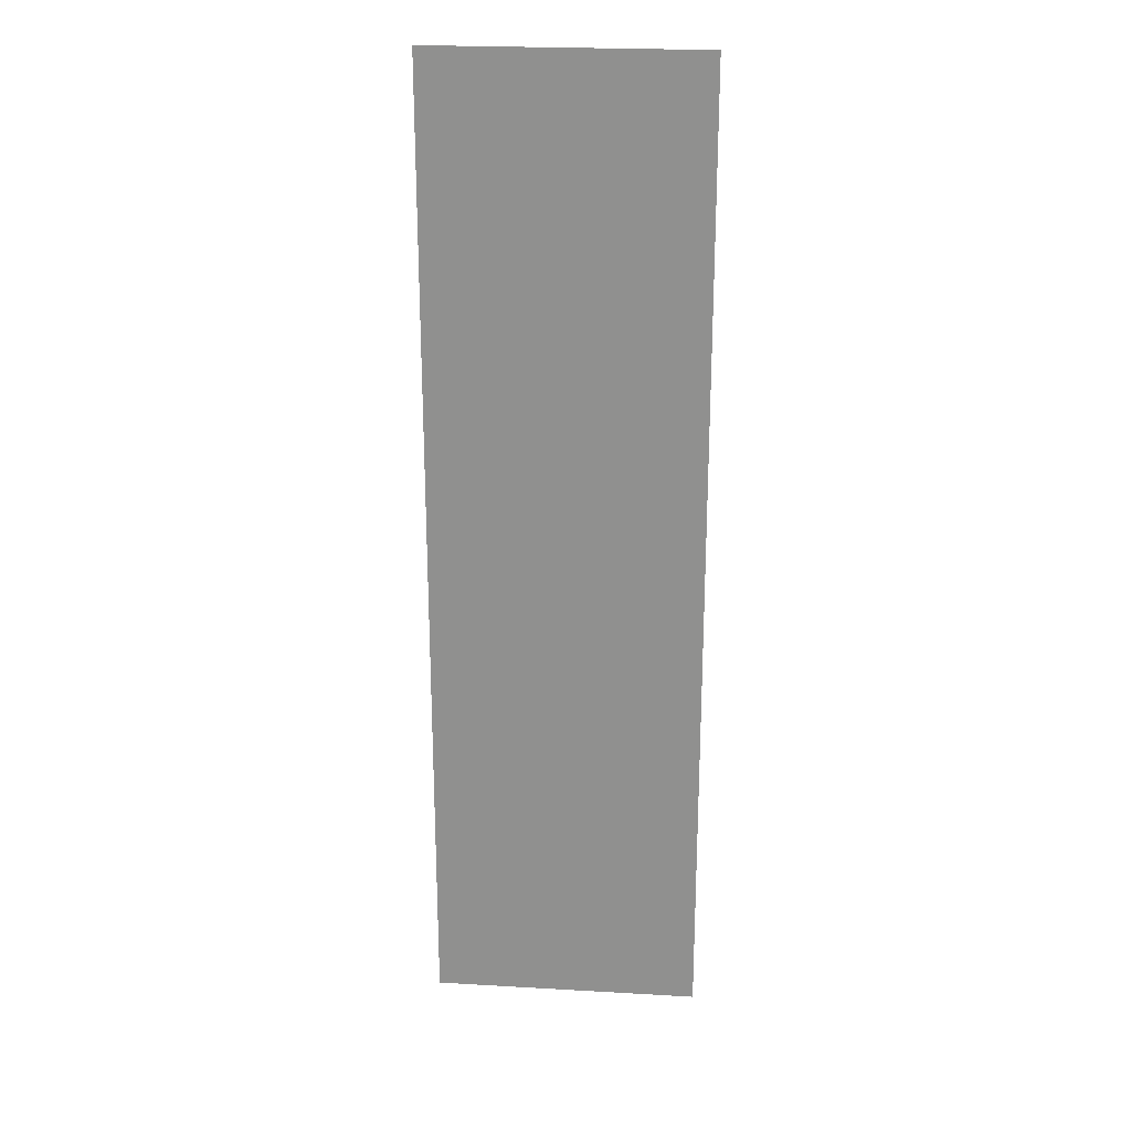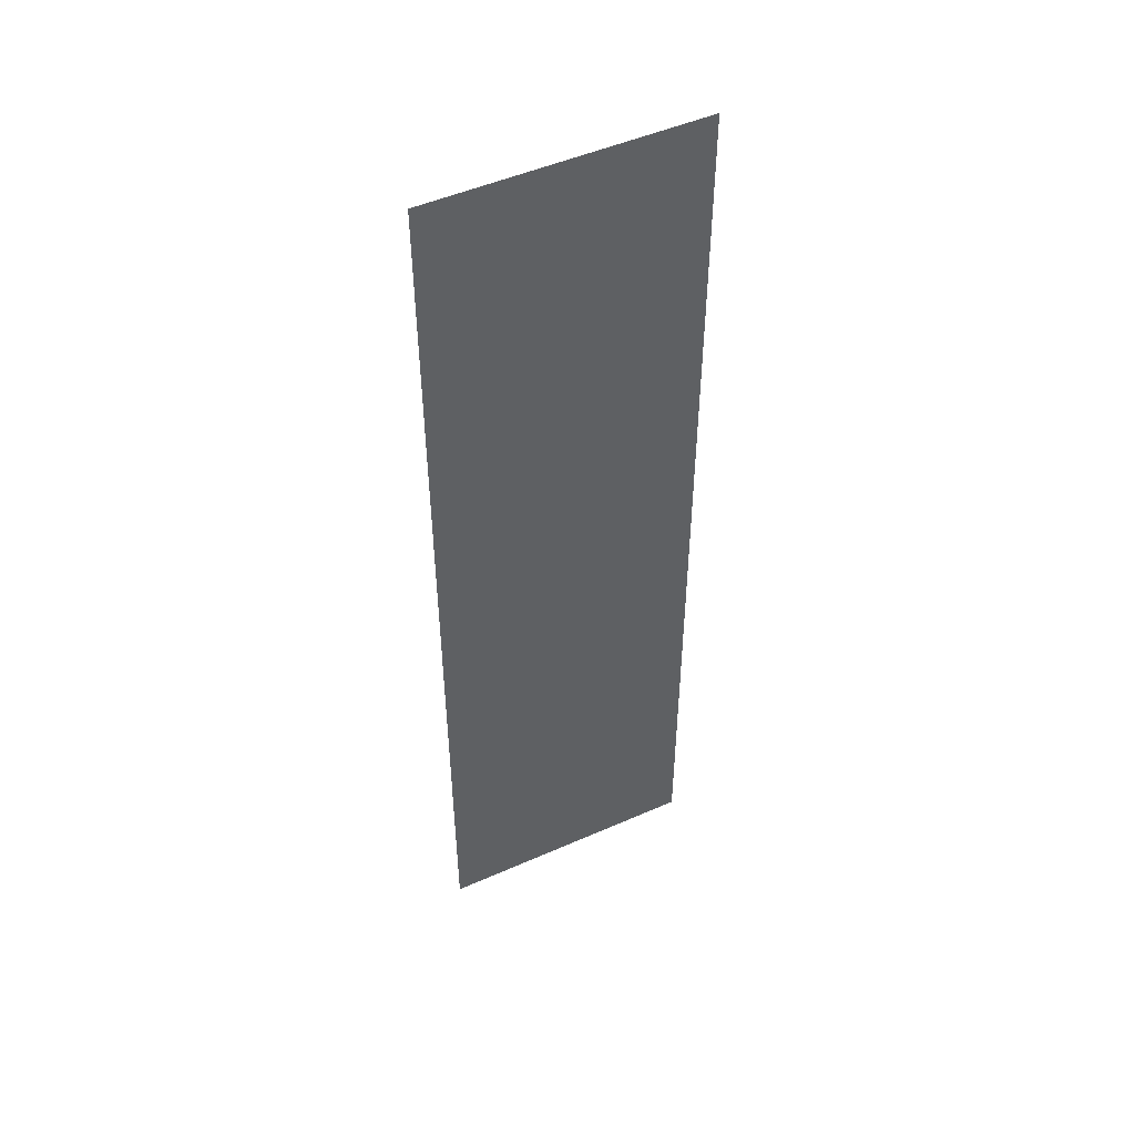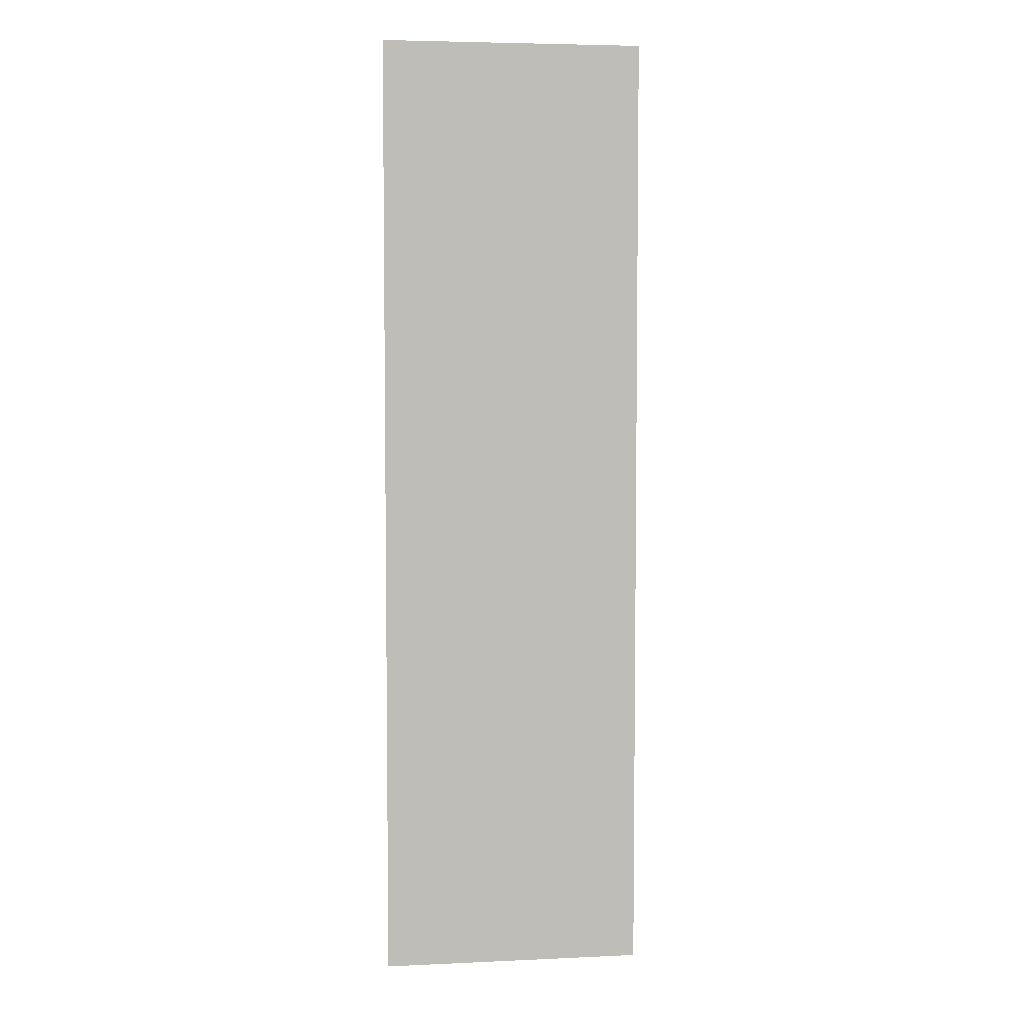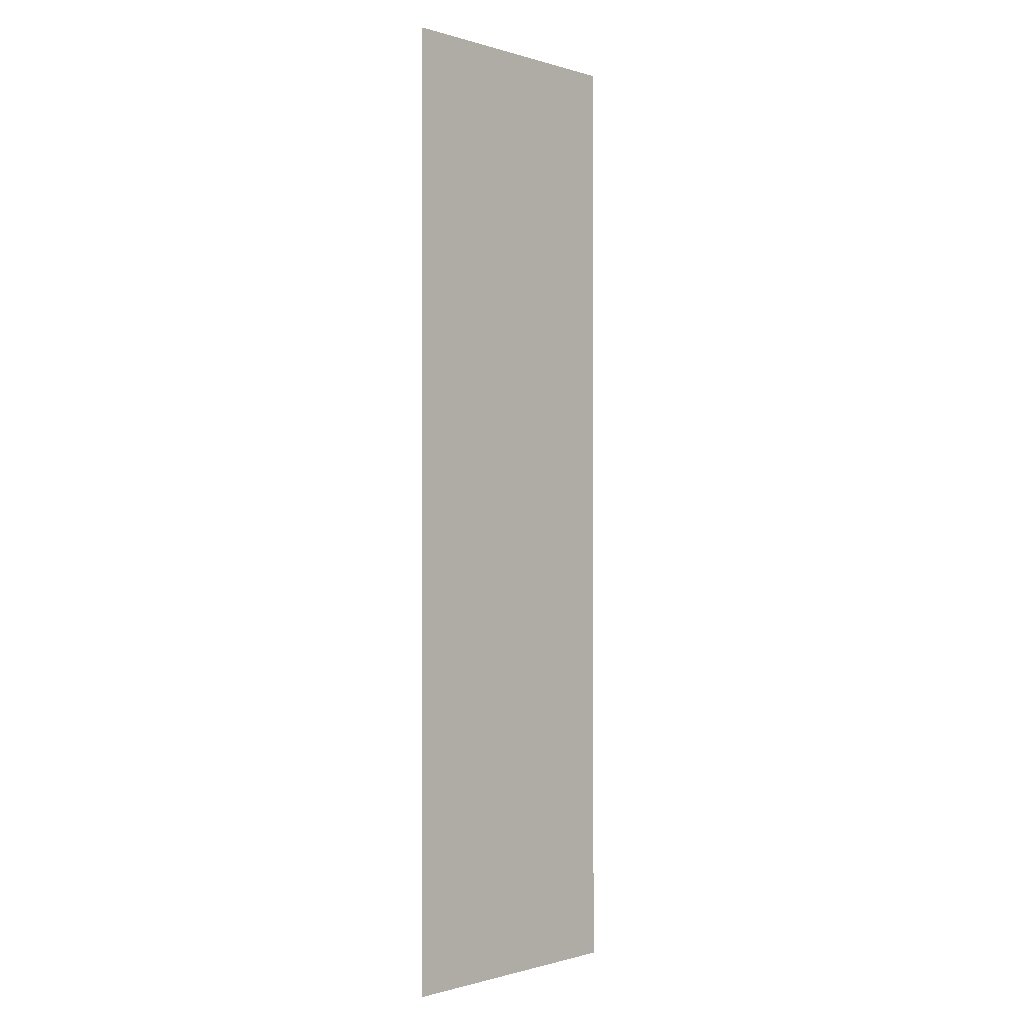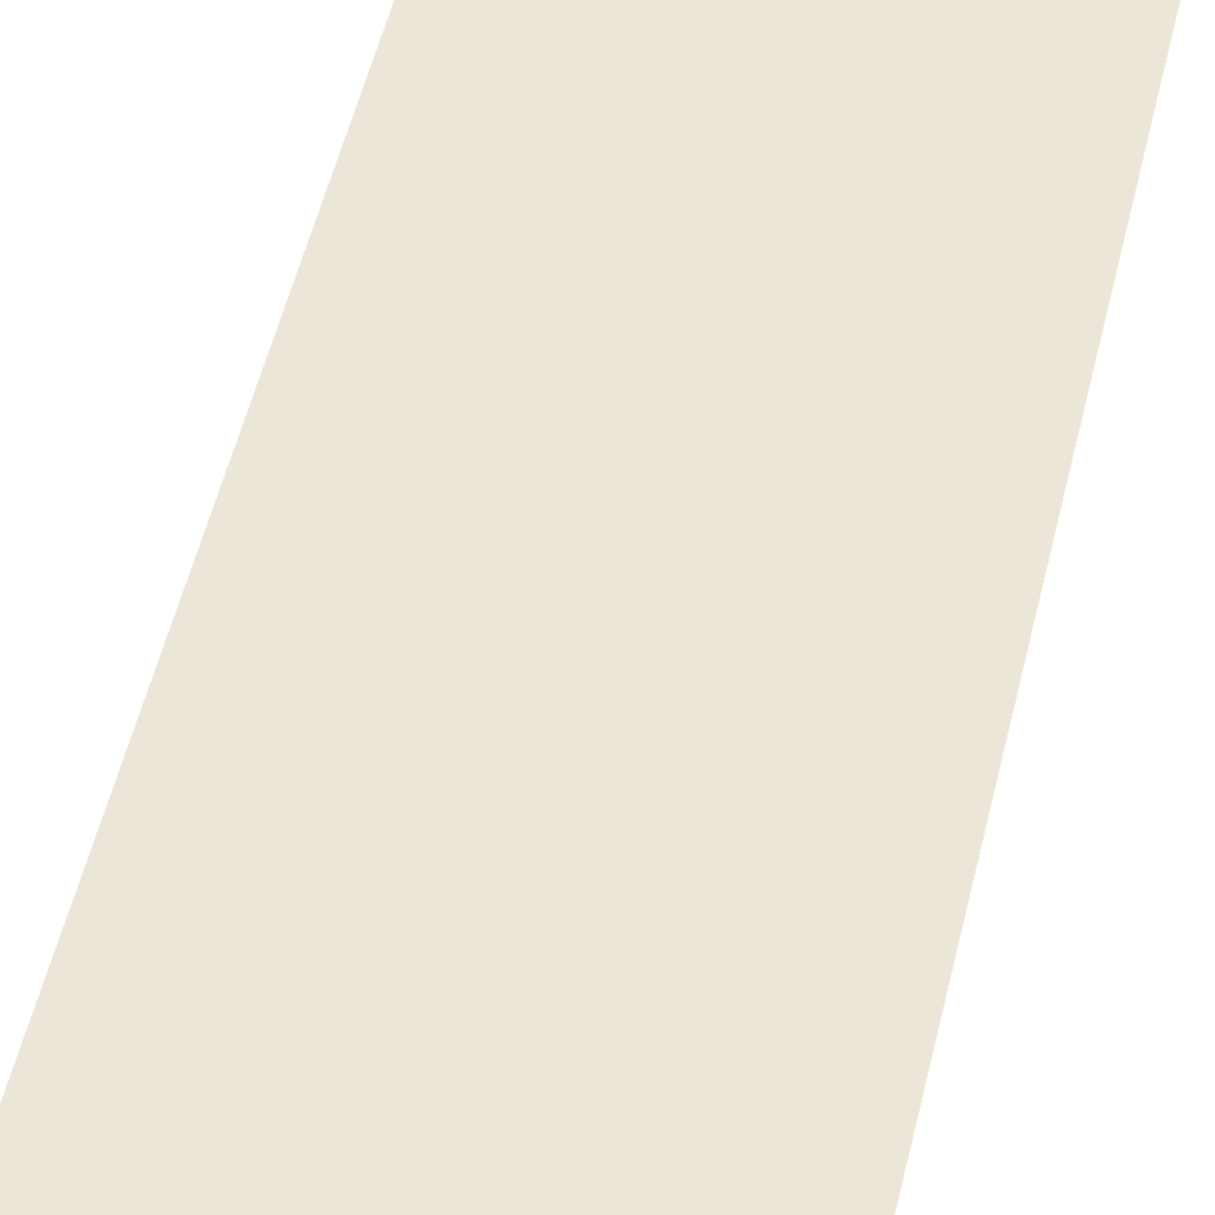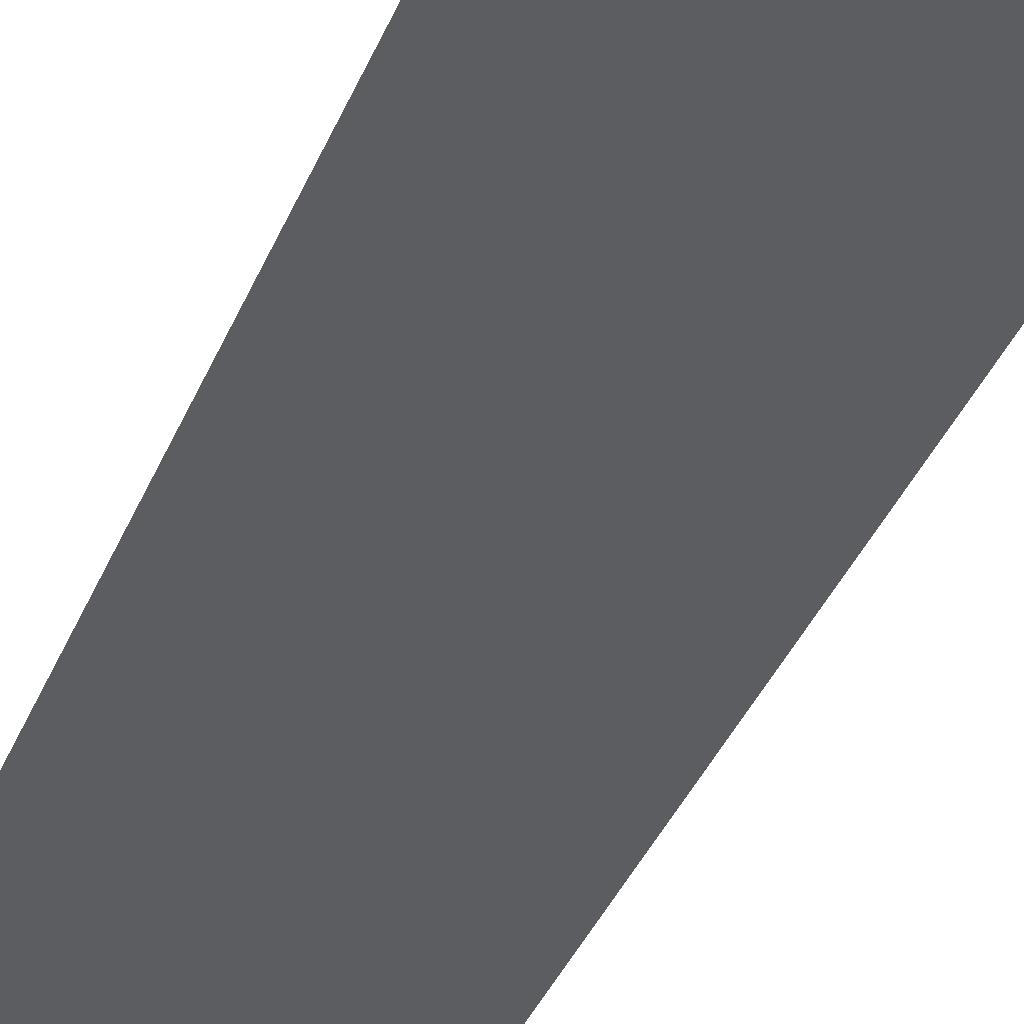
<metadata>
{"format":"obj","ext":"obj","renderer":"f3d","projection":"perspective","resolution":1024,"background":"white","views":[{"elev":23.5,"azim":-174.5,"up":"+Z"},{"elev":49.7,"azim":154.1,"up":"+Z"},{"elev":5.1,"azim":-8.1,"up":"+Z"},{"elev":-0.7,"azim":-47.5,"up":"+Z"},{"elev":49.0,"azim":-167.4,"up":"+Y"},{"elev":-37.1,"azim":-20.4,"up":"+Y"}]}
</metadata>
<code>
o G-__555852
v -14.28 -6.88 1.245
v -14.32 -6.92 1.245
v -14.32 -6.88 1.245
v -14.28 -6.92 1.245
v -14.28 -6.86 1.085
v -14.28 -6.92 1.125
v -14.28 -6.92 1.085
v -14.28 -6.88 1.125
v -14.28 -6.86 1.285
v -14.28 -6.92 1.285
v -14.32 -6.92 1.085
v -14.32 -6.86 1.085
v -14.35 -6.92 2.25
v -14.35 -6.94 0.12
v -14.35 -6.94 2.25
v -14.35 -6.92 0.12
v -14.25 -6.94 2.15
v -13.72 -6.94 0.22
v -14.25 -6.94 0.22
v -13.72 -6.94 2.15
v -14.32 -6.86 1.285
v -14.32 -6.92 1.285
v -13.62 -6.92 0.12
v -13.62 -6.94 2.25
v -13.62 -6.94 0.12
v -13.62 -6.92 2.25
v -14.25 -6.92 0.22
v -13.72 -6.92 0.22
v -13.72 -6.92 2.15
v -14.25 -6.92 2.15
v -14.32 -6.88 1.125
v -14.32 -6.92 1.125
f 17 18 19
f 18 17 20

</code>
